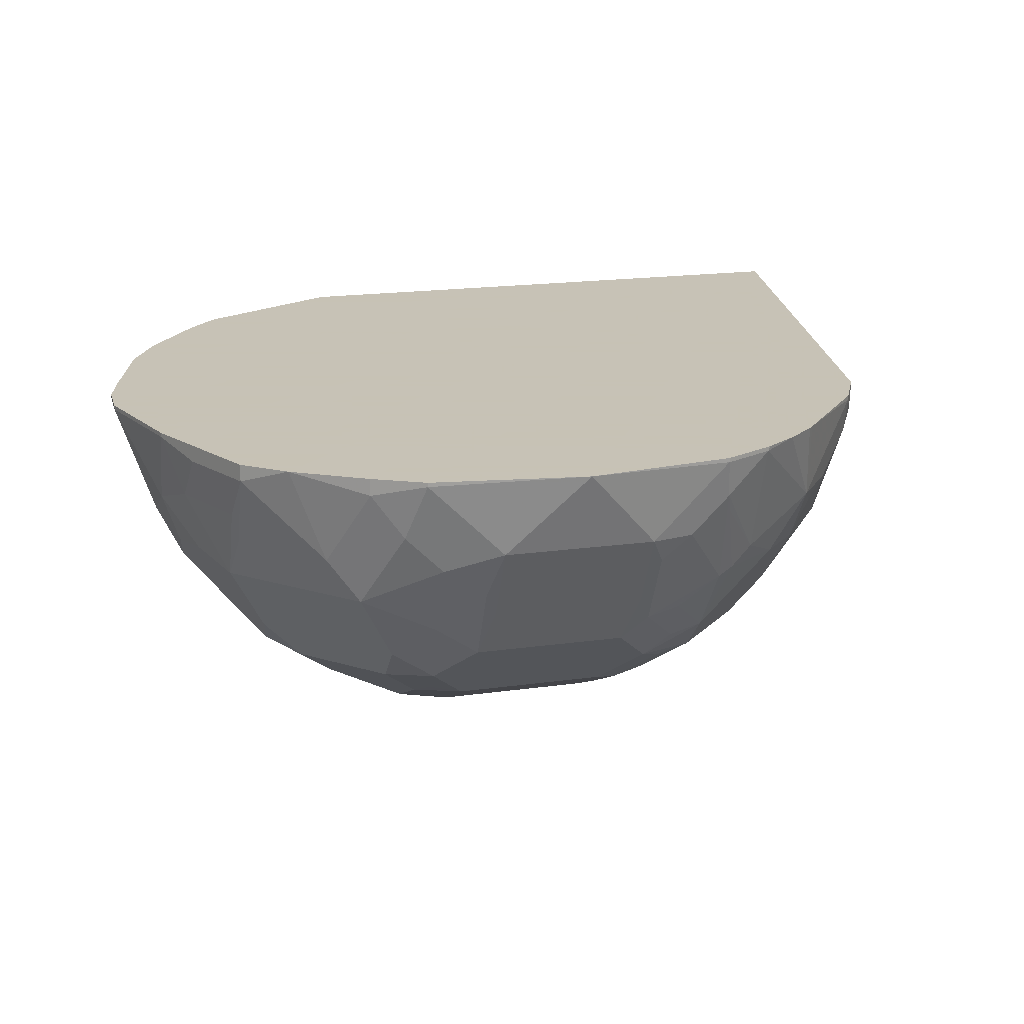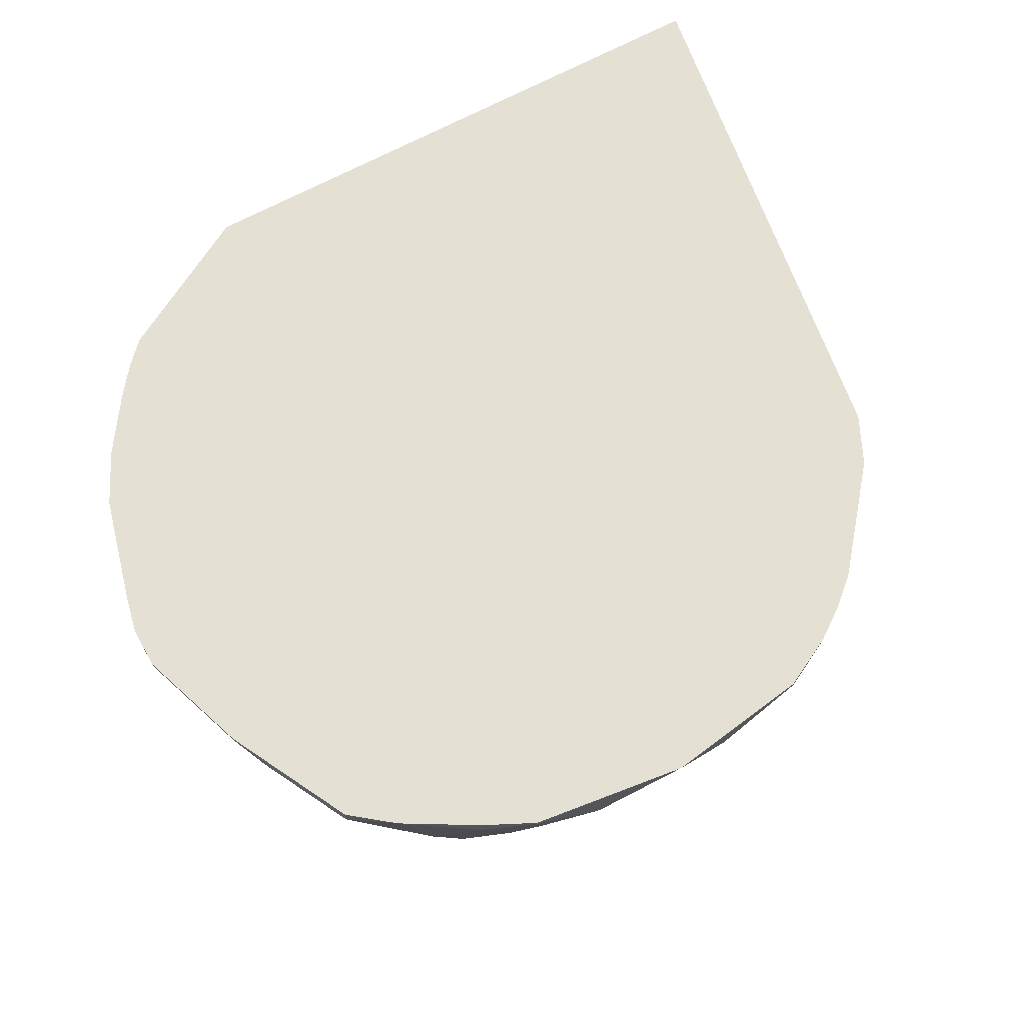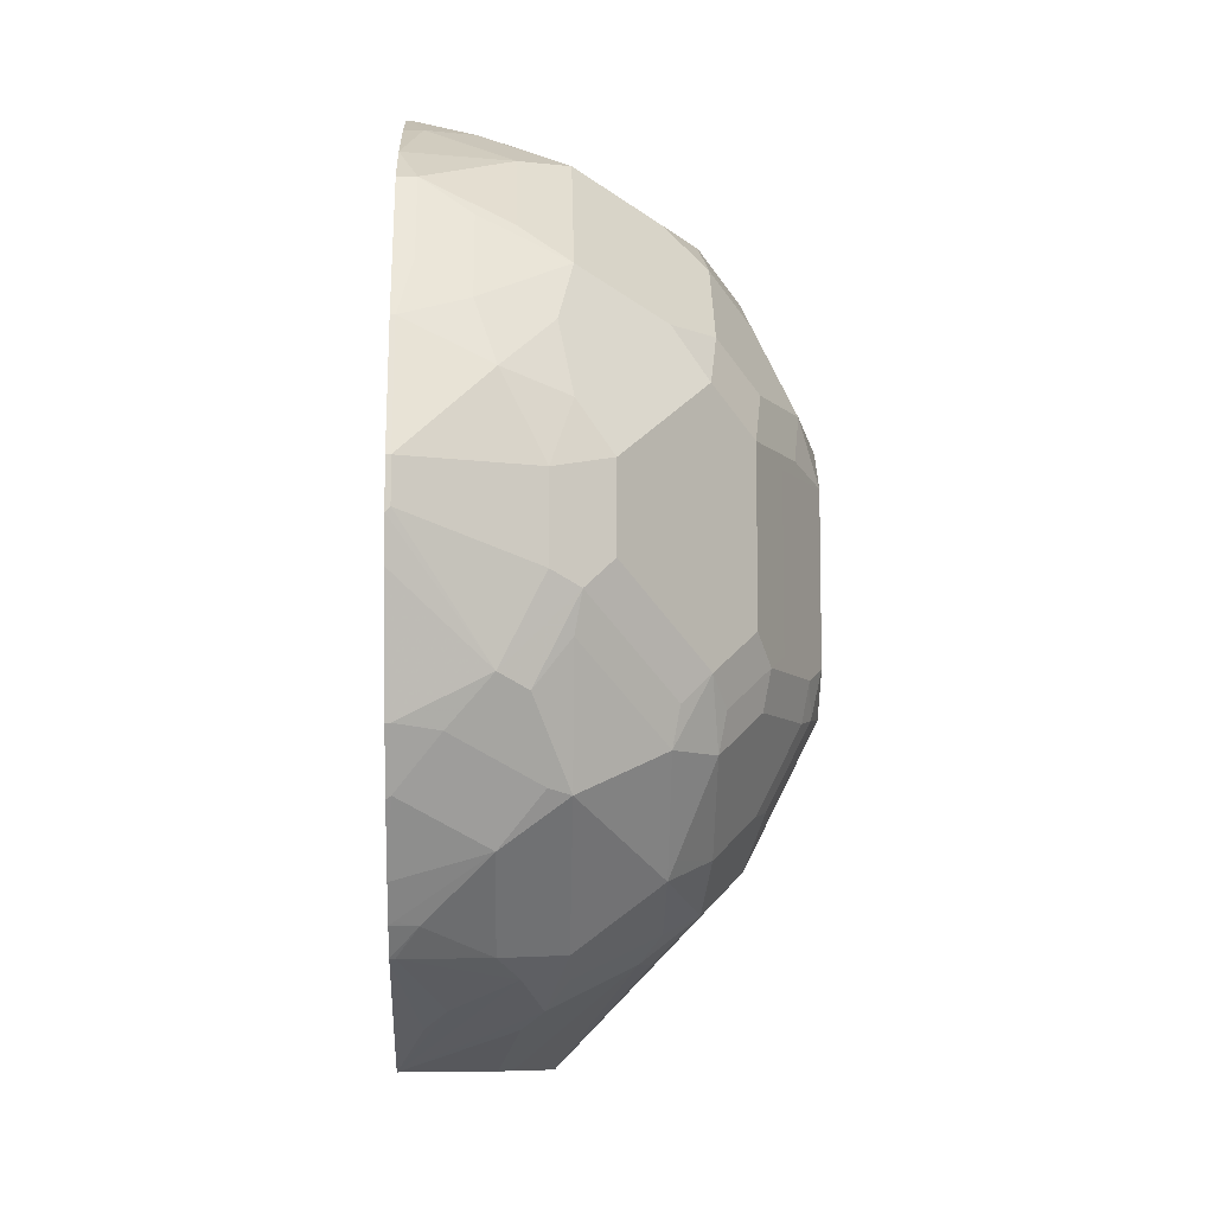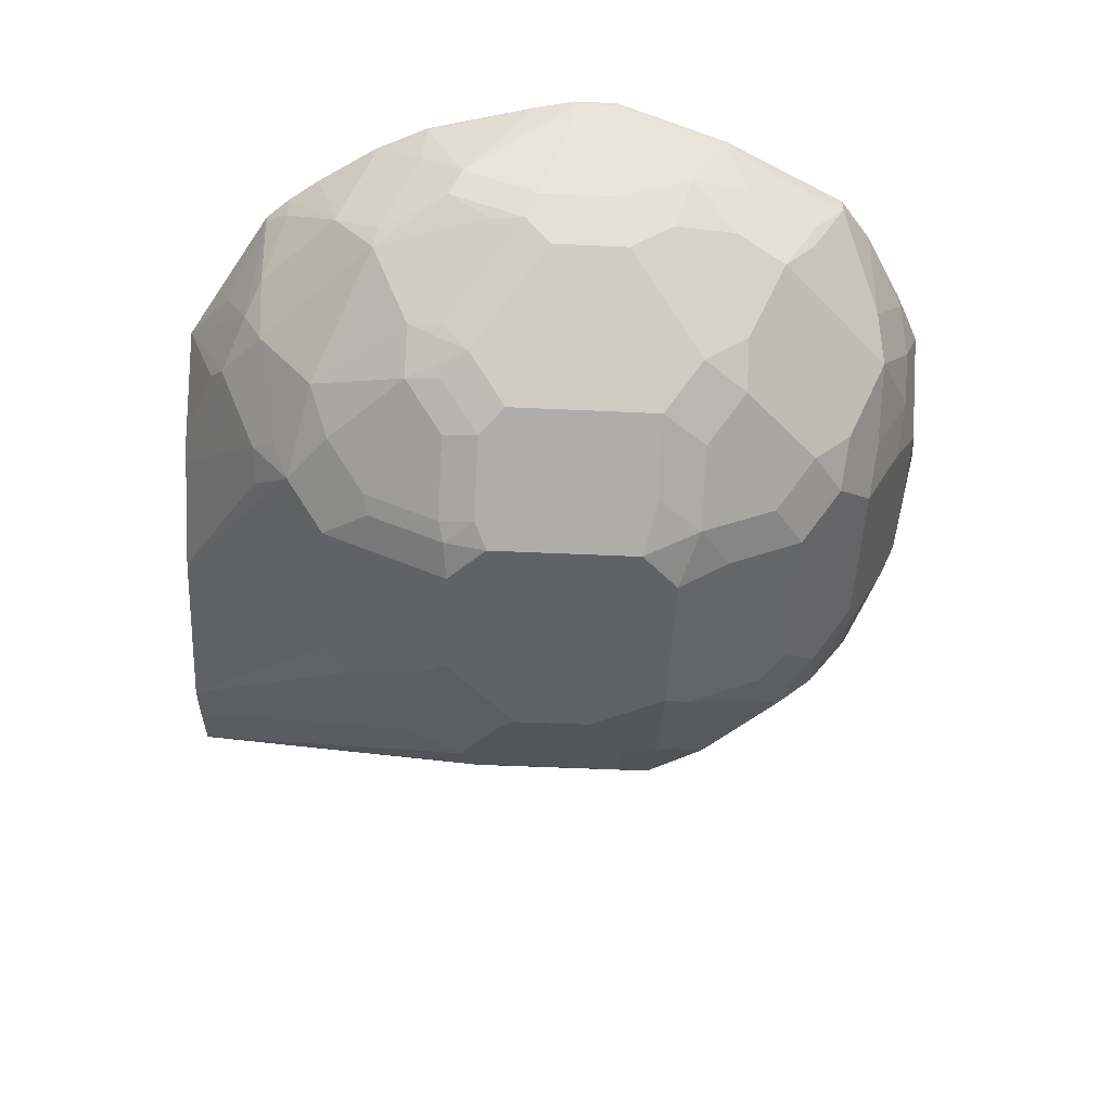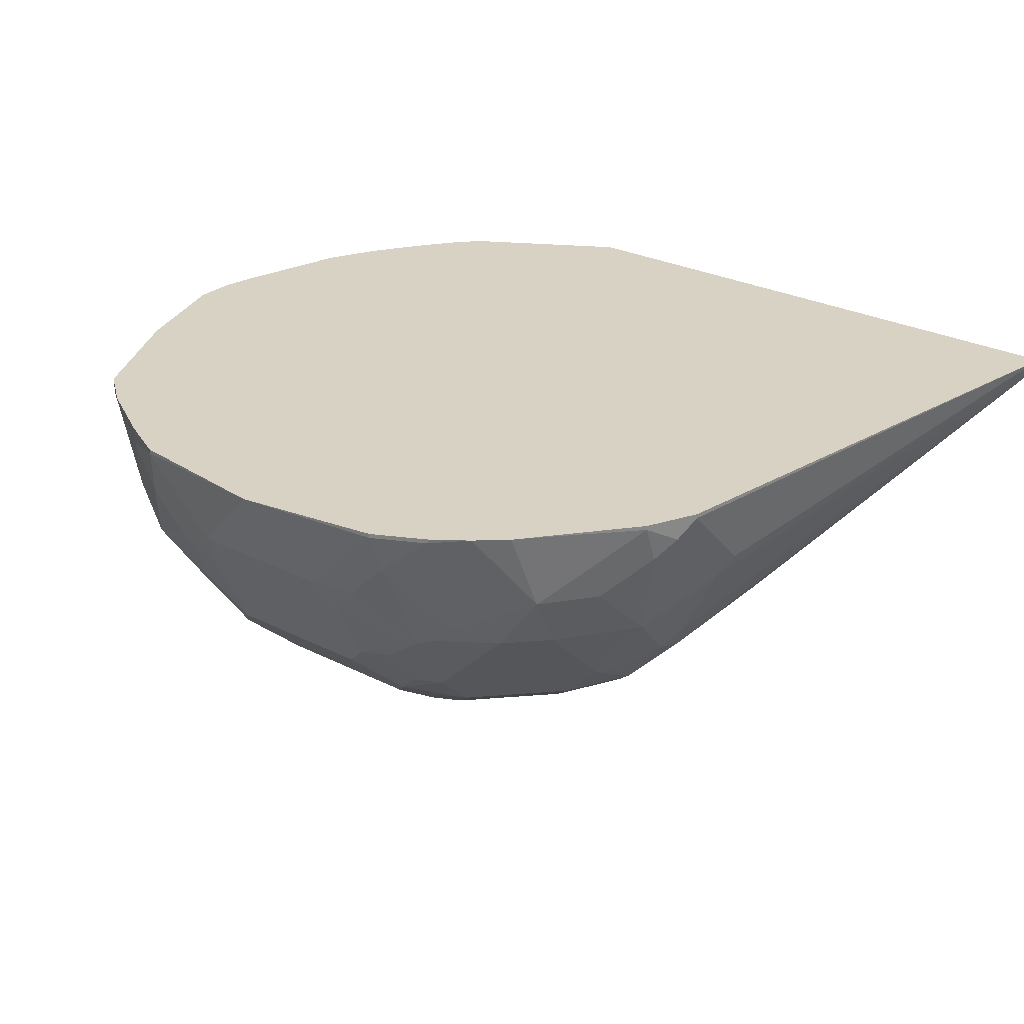
<metadata>
{"format":"obj","ext":"obj","renderer":"f3d","projection":"perspective","resolution":1024,"background":"white","views":[{"elev":19.1,"azim":165.2,"up":"+Z"},{"elev":65.4,"azim":150.9,"up":"+Z"},{"elev":-9.0,"azim":88.3,"up":"+Y"},{"elev":-50.5,"azim":87.1,"up":"+Z"},{"elev":27.7,"azim":-142.3,"up":"+Z"}]}
</metadata>
<code>
v -0.2851 0.1837 0.03417
v -0.2424 0.4201 0.03417
v -0.2424 0.4201 0.03231
v -0.2424 0.3878 -1.379e-05
v -0.2383 0.3959 -0.008087
v -0.282 0.1837 0.02638
v -0.03049 0.1837 0.03417
v -0.2376 0.4297 0.03417
v -0.2383 0.4282 0.02424
v -0.2222 0.4282 -0.02425
v -0.2222 0.3959 -0.0404
v -0.2777 0.1837 0.02207
v -0.2154 0.3878 -0.05386
v -0.2154 0.3232 -0.05386
v -0.03232 0.1837 0.03231
v -0.02424 0.198 -0.008087
v -0.01616 0.204 -0.01616
v 0.008079 0.2141 -0.008087
v -8.2e-07 0.204 0.01615
v -0.00808 0.198 0.02424
v 0.03045 0.2188 0.03417
v -0.2322 0.4404 0.03417
v -0.2316 0.4417 0.03231
v -0.2323 0.4363 0.01615
v -0.2161 0.4524 -1.379e-05
v -0.1979 0.4605 -0.02425
v -0.1979 0.4282 -0.05656
v -0.206 0.412 -0.05656
v -0.2161 0.404 -0.04847
v -0.2658 0.1837 0.01022
v -0.1993 0.3232 -0.07002
v -0.1993 0.404 -0.07002
v -0.06464 0.1837 -1.379e-05
v -0.07418 0.1837 -0.004771
v -0.03232 0.2202 -0.04847
v -0.00808 0.2141 -0.02425
v 0.008079 0.2222 -0.02425
v 0.02155 0.2209 -1.379e-05
v 0.03232 0.2202 0.03231
v 0.03292 0.2202 0.03417
v -0.2316 0.4417 0.03417
v -0.1967 0.4829 0.03417
v -0.1993 0.474 -1.379e-05
v -0.206 0.4605 -0.008087
v -0.1818 0.4767 -0.02425
v -0.1494 0.4767 -0.05656
v -0.1818 0.4282 -0.0727
v -0.2615 0.1837 0.005926
v -0.1831 0.3232 -0.08617
v -0.1656 0.412 -0.08887
v -0.1831 0.3878 -0.08617
v -0.07597 0.1837 -0.005391
v -0.03232 0.237 -0.07002
v -0.02424 0.2303 -0.05656
v -0.1234 0.1837 -0.02066
v -0.04848 0.2209 -0.05386
v -8.2e-07 0.2363 -0.04847
v 0.008079 0.2465 -0.05656
v 0.05656 0.2707 -0.02425
v 0.05386 0.2532 -1.379e-05
v 0.0404 0.2303 0.02424
v 0.04245 0.2304 0.03417
v -0.1945 0.4854 0.03417
v -0.1821 0.496 0.03417
v -0.1669 0.5063 0.03231
v -0.1669 0.4901 -0.01616
v -0.1575 0.4928 -0.02425
v -0.1494 0.4605 -0.0727
v -0.1508 0.4955 -0.02694
v -0.1333 0.4928 -0.0404
v -0.1346 0.4794 -0.05924
v -0.1239 0.474 -0.07002
v -0.2292 0.1837 -0.01024
v -0.1696 0.3151 -0.0929
v -0.1616 0.3232 -0.09695
v -0.1636 0.404 -0.0929
v -0.1333 0.4443 -0.08887
v -0.1185 0.4148 -0.1077
v -0.1616 0.3878 -0.09695
v -0.04848 0.2532 -0.08617
v -0.02424 0.2707 -0.08887
v -0.00808 0.2545 -0.0727
v -0.2057 0.1837 -0.02047
v -0.1131 0.2532 -0.08617
v 0.01077 0.2532 -0.05924
v 0.0404 0.2868 -0.05656
v 0.07272 0.3192 -0.02425
v 0.07541 0.3017 -0.01078
v 0.0606 0.2727 -0.01616
v 0.07676 0.2889 0.01615
v 0.07002 0.2694 0.03231
v 0.05267 0.2436 0.03417
v 0.04309 0.2316 0.03231
v -0.1682 0.5057 0.03417
v -0.1454 0.5171 0.03231
v -0.1474 0.513 0.01615
v -0.1494 0.509 0.008074
v -0.1346 0.4632 -0.0754
v -0.1313 0.513 -1.379e-05
v -0.1333 0.509 -0.008087
v -0.1185 0.5117 -0.01078
v -0.1185 0.4955 -0.04308
v -0.1077 0.4578 -0.08617
v -0.1185 0.4471 -0.09156
v -0.1077 0.4901 -0.05386
v -0.02693 0.474 -0.07002
v -0.1616 0.2909 -0.08685
v -0.1454 0.2747 -0.08685
v -0.1373 0.3313 -0.1091
v -0.1535 0.2989 -0.0929
v -0.1292 0.3394 -0.1131
v -0.1131 0.404 -0.1131
v -0.05387 0.4148 -0.1077
v -0.1292 0.3716 -0.1131
v -0.04848 0.2747 -0.09695
v -0.03232 0.2727 -0.0929
v -0.02424 0.303 -0.105
v 0.02424 0.2868 -0.0727
v -0.1212 0.2666 -0.0929
v -0.1131 0.2747 -0.09695
v 0.0377 0.3124 -0.07002
v 0.04309 0.3017 -0.05924
v 0.07541 0.334 -0.02694
v 0.0808 0.307 -1.379e-05
v 0.0808 0.2909 0.03231
v 0.07002 0.2694 0.03417
v 0.06939 0.2681 0.03417
v -0.1574 0.5111 0.03417
v -0.1131 0.5171 -1.379e-05
v -0.1454 0.5171 0.03417
v -0.08267 0.5261 0.03417
v -0.1131 0.5009 -0.03232
v -0.04309 0.4578 -0.08617
v -0.05387 0.4471 -0.09156
v -0.04309 0.4901 -0.05386
v -0.00808 0.4767 -0.05656
v -0.00808 0.4605 -0.0727
v -0.02963 0.4551 -0.08349
v -0.105 0.2989 -0.1091
v -0.09692 0.307 -0.1131
v -0.04848 0.404 -0.1131
v -0.04309 0.4255 -0.1023
v -0.04848 0.307 -0.1131
v -0.03232 0.305 -0.1091
v -0.02155 0.3178 -0.1077
v 0.008079 0.303 -0.08887
v 0.02693 0.3017 -0.0754
v 0.01077 0.3178 -0.09156
v 0.02155 0.3286 -0.08617
v 0.0377 0.4094 -0.07002
v 0.07002 0.3447 -0.03771
v 0.07541 0.3663 -0.02694
v 0.0808 0.3394 -0.01616
v 0.09692 0.3555 0.03231
v 0.09692 0.3537 0.03417
v 0.09336 0.3376 0.03417
v 0.0808 0.2909 0.03417
v -0.04848 0.5171 -1.379e-05
v -0.01616 0.5171 0.03417
v -0.01616 0.5171 0.03231
v -0.04848 0.5009 -0.03232
v -0.02424 0.4443 -0.08887
v -0.04309 0.5063 -0.02155
v -0.02424 0.4928 -0.0404
v 0.008079 0.4928 -0.02425
v 0.02424 0.4767 -0.02425
v 0.03501 0.4551 -0.03502
v 0.0404 0.4282 -0.05656
v 0.02424 0.4282 -0.0727
v -0.02424 0.412 -0.105
v -0.03501 0.4013 -0.1104
v -0.03232 0.3878 -0.1131
v -0.03232 0.3232 -0.1131
v -8.2e-07 0.3232 -0.09695
v 0.02155 0.3932 -0.08617
v 0.01885 0.4066 -0.08349
v 0.008079 0.412 -0.08887
v 0.05386 0.4255 -0.03771
v 0.07002 0.377 -0.03771
v 0.0808 0.3716 -0.01616
v 0.09692 0.3716 0.03231
v 0.09692 0.3716 0.03417
v -0.02424 0.509 -0.008087
v 0.005386 0.5063 0.03417
v 0.005386 0.5063 0.02693
v -0.00808 0.509 0.008074
v 0.02155 0.4901 -0.005391
v 0.05386 0.4578 -0.005391
v 0.05656 0.4443 -0.02425
v -0.01077 0.3932 -0.1023
v -8.2e-07 0.3878 -0.09695
v 0.06733 0.4228 -0.01886
v 0.07272 0.3959 -0.02425
v 0.0808 0.404 -1.379e-05
v 0.0808 0.4201 0.03231
v 0.0808 0.4201 0.03417
v 0.03591 0.4884 0.03417
v 0.05386 0.474 0.02693
v 0.05656 0.4605 0.008074
v 0.07272 0.4282 0.008074
v 0.07002 0.4417 0.02693
v 0.07002 0.4417 0.03417
v 0.05386 0.474 0.03417
f 1 2 3
f 113 142 141
f 113 133 142
f 113 134 133
f 111 143 140
f 111 173 143
f 111 172 173
f 111 141 172
f 111 112 141
f 111 114 112
f 110 139 119
f 109 139 110
f 109 140 139
f 109 111 140
f 107 119 108
f 107 110 119
f 106 138 133
f 106 137 138
f 106 136 137
f 106 164 136
f 106 135 164
f 105 132 161
f 115 143 144
f 103 134 104
f 115 144 116
f 115 140 143
f 123 153 124
f 123 180 153
f 123 152 180
f 123 179 152
f 123 151 179
f 121 123 122
f 121 151 123
f 121 179 151
f 121 150 179
f 121 175 150
f 121 149 175
f 121 148 149
f 121 147 148
f 119 140 120
f 119 139 140
f 118 147 121
f 118 148 147
f 118 146 148
f 117 148 146
f 117 145 148
f 117 144 145
f 115 120 140
f 103 133 134
f 102 132 105
f 101 132 102
f 82 118 85
f 81 118 82
f 81 146 118
f 81 117 146
f 81 144 117
f 81 116 144
f 80 120 115
f 80 84 120
f 80 116 81
f 80 115 116
f 79 112 114
f 78 141 112
f 78 113 141
f 78 134 113
f 78 104 134
f 77 104 78
f 76 112 79
f 76 78 112
f 75 114 111
f 75 79 114
f 74 110 107
f 83 108 119
f 83 119 84
f 84 119 120
f 85 118 86
f 101 129 132
f 99 101 100
f 99 129 101
f 95 131 129
f 95 130 131
f 95 128 130
f 95 99 96
f 95 129 99
f 91 157 126
f 91 125 157
f 124 153 154
f 91 127 92
f 90 125 91
f 90 124 125
f 89 124 90
f 88 124 89
f 88 123 124
f 87 123 88
f 86 123 87
f 86 122 123
f 86 121 122
f 86 118 121
f 91 126 127
f 74 109 110
f 124 154 155
f 124 156 125
f 179 192 193
f 178 192 179
f 178 189 192
f 175 177 176
f 172 174 173
f 172 191 174
f 172 175 191
f 172 190 175
f 170 175 190
f 170 177 175
f 170 172 171
f 170 190 172
f 167 189 168
f 166 189 167
f 166 188 189
f 165 185 187
f 165 186 185
f 165 183 186
f 165 188 166
f 165 187 188
f 164 183 165
f 179 193 180
f 160 185 186
f 180 194 181
f 181 194 195
f 198 200 199
f 198 201 200
f 198 202 201
f 198 203 202
f 197 203 198
f 195 202 196
f 195 201 202
f 195 200 201
f 194 200 195
f 192 194 193
f 192 200 194
f 189 200 192
f 189 199 200
f 188 199 189
f 188 198 199
f 187 198 188
f 187 197 198
f 185 197 187
f 184 197 185
f 181 196 182
f 181 195 196
f 180 193 194
f 159 185 160
f 159 184 185
f 158 183 163
f 137 169 177
f 137 162 138
f 136 169 137
f 136 168 169
f 136 167 168
f 136 166 167
f 136 165 166
f 136 164 165
f 135 183 164
f 135 163 183
f 135 158 163
f 135 161 158
f 133 170 142
f 133 162 170
f 133 138 162
f 131 160 158
f 131 159 160
f 129 161 132
f 129 158 161
f 129 131 158
f 125 156 157
f 137 177 170
f 137 170 162
f 141 142 170
f 141 170 171
f 158 186 183
f 158 160 186
f 154 182 155
f 154 181 182
f 153 181 154
f 153 180 181
f 152 179 180
f 150 178 179
f 150 189 178
f 150 168 189
f 124 155 156
f 150 169 168
f 150 176 177
f 150 175 176
f 148 175 149
f 148 191 175
f 148 174 191
f 145 174 148
f 145 173 174
f 144 173 145
f 143 173 144
f 141 171 172
f 150 177 169
f 74 111 109
f 105 161 135
f 73 108 83
f 13 32 31
f 13 29 32
f 12 31 30
f 12 14 31
f 11 29 13
f 10 29 11
f 10 28 29
f 10 27 28
f 10 26 27
f 10 25 26
f 10 24 25
f 9 24 10
f 9 23 24
f 9 22 23
f 8 22 9
f 7 20 21
f 7 19 20
f 7 18 19
f 7 17 18
f 7 16 17
f 7 15 16
f 13 31 14
f 6 14 12
f 15 33 16
f 17 33 34
f 26 45 27
f 26 43 45
f 26 44 43
f 25 44 26
f 25 43 44
f 23 25 24
f 23 43 25
f 23 42 43
f 23 41 42
f 22 41 23
f 21 39 40
f 20 39 21
f 19 39 20
f 18 39 19
f 18 38 39
f 18 37 38
f 17 37 18
f 17 36 37
f 17 54 36
f 17 35 54
f 17 34 35
f 16 33 17
f 6 13 14
f 6 11 13
f 5 11 6
f 1 126 157
f 1 127 126
f 1 92 127
f 1 62 92
f 1 40 62
f 1 21 40
f 1 7 21
f 1 15 7
f 1 33 15
f 1 34 33
f 1 52 34
f 1 55 52
f 1 83 55
f 1 73 83
f 1 48 73
f 1 30 48
f 1 12 30
f 1 6 12
f 1 5 6
f 1 4 5
f 1 3 4
f 1 157 156
f 1 156 155
f 1 155 182
f 1 182 196
f 5 10 11
f 74 75 111
f 3 5 4
f 3 9 5
f 3 8 9
f 2 8 3
f 1 8 2
f 1 22 8
f 1 41 22
f 1 42 41
f 27 32 28
f 1 63 42
f 1 94 64
f 1 128 94
f 1 130 128
f 1 131 130
f 1 159 131
f 1 184 159
f 1 197 184
f 1 203 197
f 1 202 203
f 1 196 202
f 1 64 63
f 27 45 46
f 5 9 10
f 27 47 32
f 64 94 65
f 62 93 92
f 61 93 62
f 60 93 61
f 60 92 93
f 60 91 92
f 60 90 91
f 60 89 90
f 59 89 60
f 59 88 89
f 59 87 88
f 59 86 87
f 58 86 59
f 58 85 86
f 58 82 85
f 55 84 80
f 55 83 84
f 54 58 57
f 53 55 80
f 53 56 55
f 53 58 54
f 65 94 128
f 65 128 95
f 65 96 66
f 66 96 97
f 27 46 47
f 73 107 108
f 73 74 107
f 72 133 103
f 72 106 133
f 72 135 106
f 72 105 135
f 72 104 98
f 72 103 104
f 71 105 72
f 53 82 58
f 71 102 105
f 69 101 102
f 69 100 101
f 69 99 100
f 69 96 99
f 69 97 96
f 68 104 77
f 68 98 104
f 68 72 98
f 67 97 69
f 66 97 67
f 69 102 70
f 53 81 82
f 65 95 96
f 51 76 79
f 40 61 62
f 39 61 40
f 38 61 39
f 38 60 61
f 37 54 57
f 37 60 38
f 37 59 60
f 37 58 59
f 37 57 58
f 35 56 53
f 42 63 43
f 35 55 56
f 35 53 54
f 34 52 35
f 32 50 51
f 32 47 50
f 31 51 49
f 31 32 51
f 30 49 48
f 30 31 49
f 53 80 81
f 28 32 29
f 35 52 55
f 43 63 64
f 36 54 37
f 43 64 65
f 50 78 76
f 50 77 78
f 50 76 51
f 49 75 74
f 49 79 75
f 49 51 79
f 48 49 74
f 47 77 50
f 47 68 77
f 46 72 68
f 48 74 73
f 46 102 71
f 46 70 102
f 46 69 70
f 46 67 69
f 46 68 47
f 45 67 46
f 45 66 67
f 43 66 45
f 46 71 72
f 43 65 66

</code>
